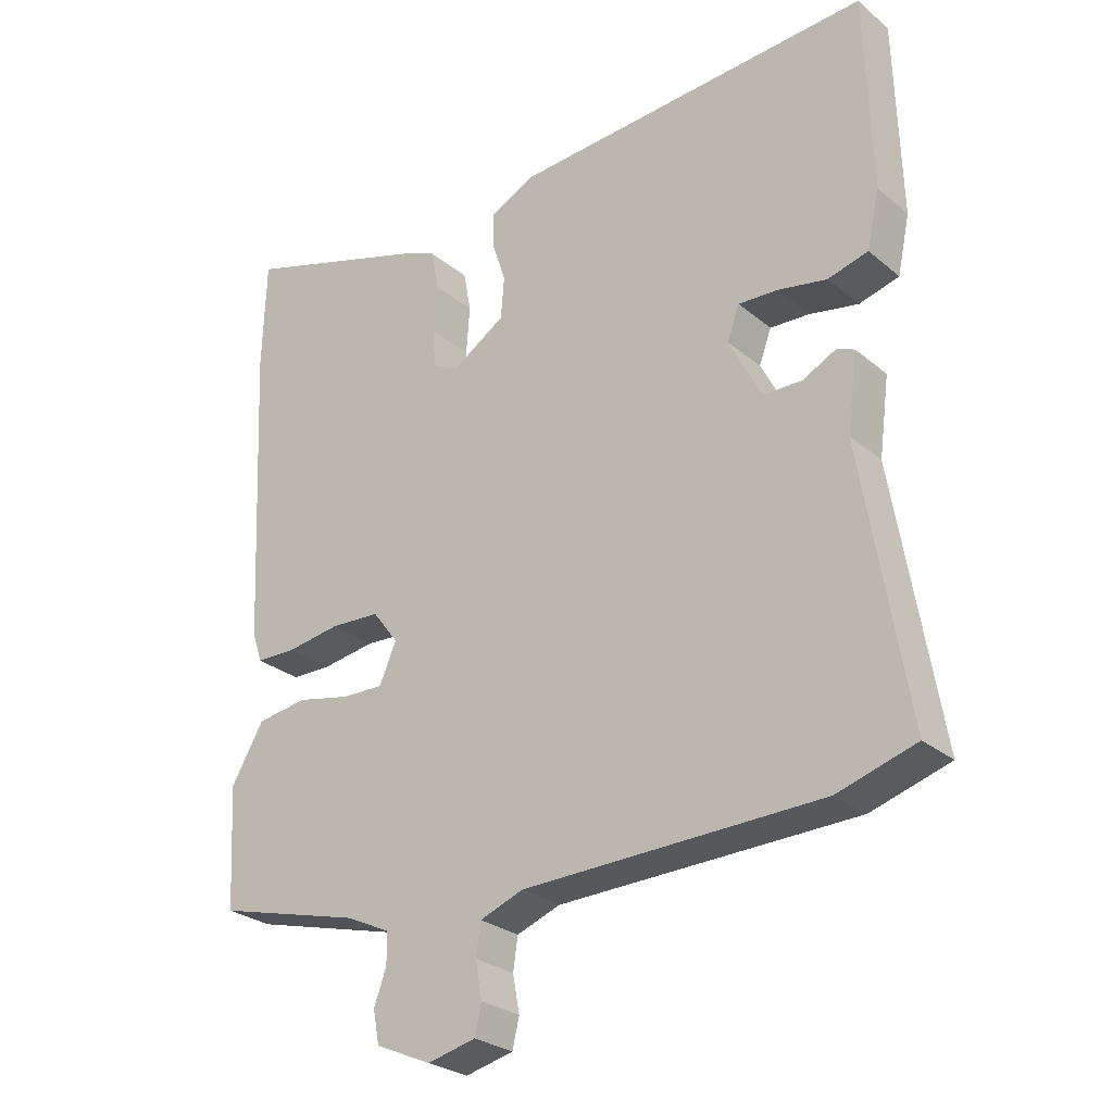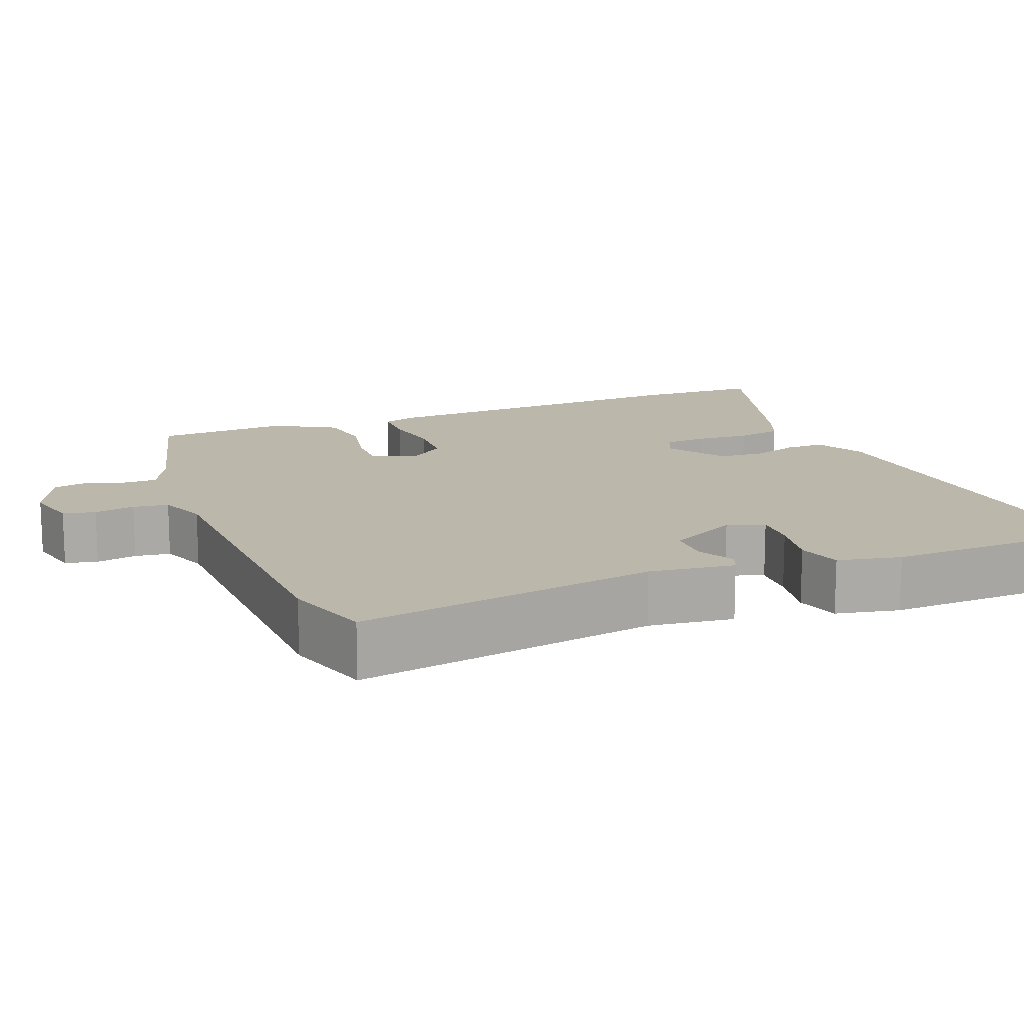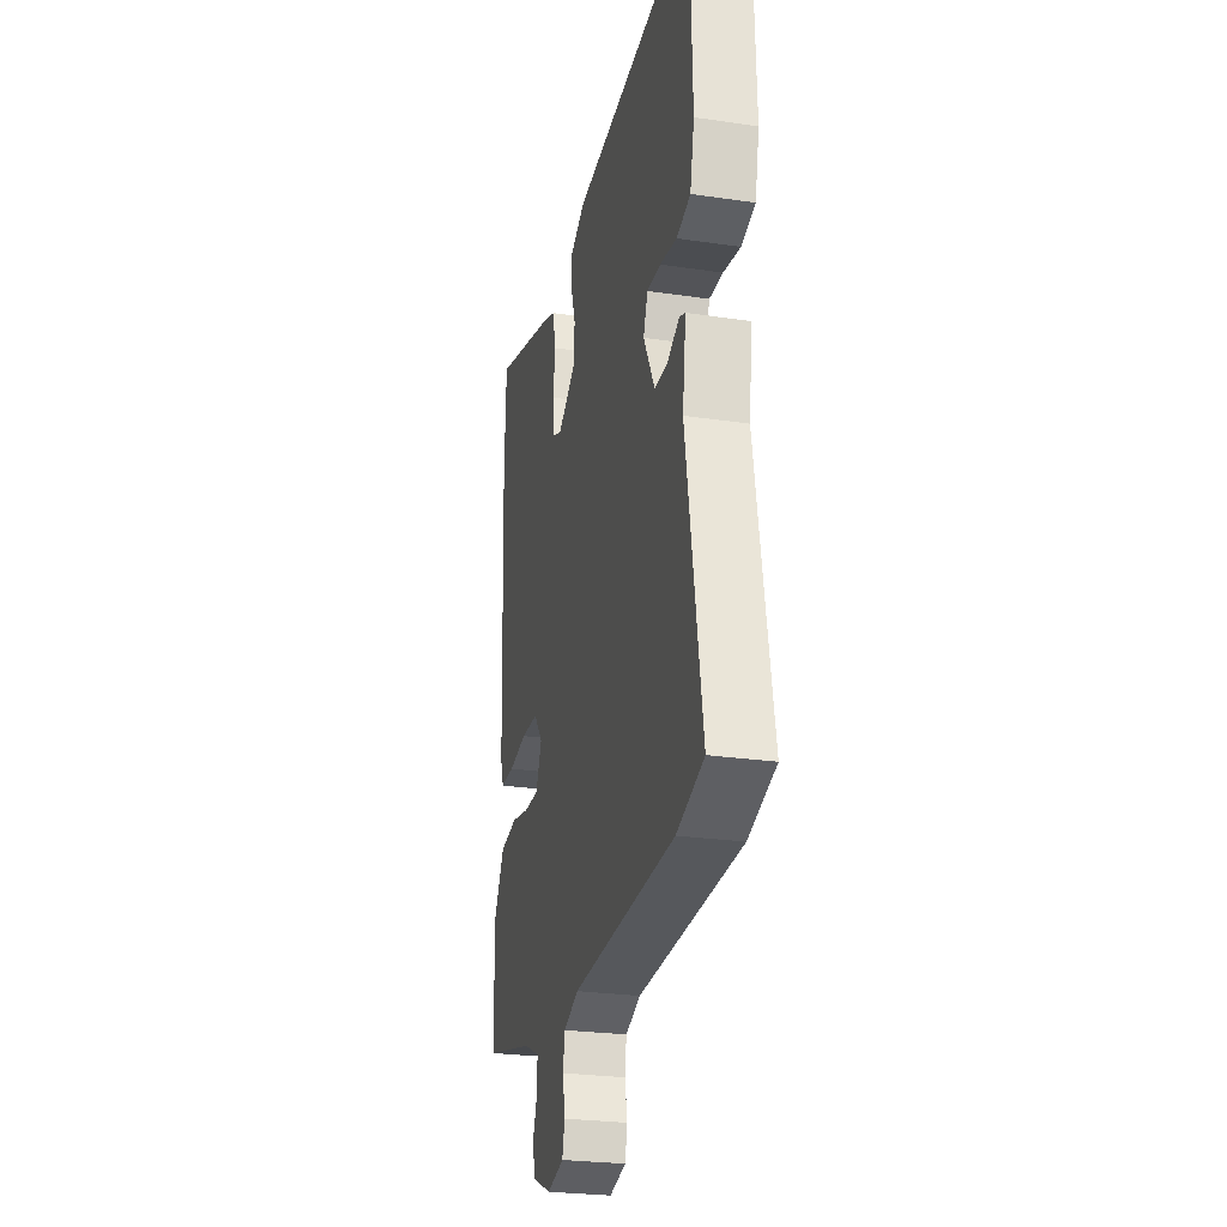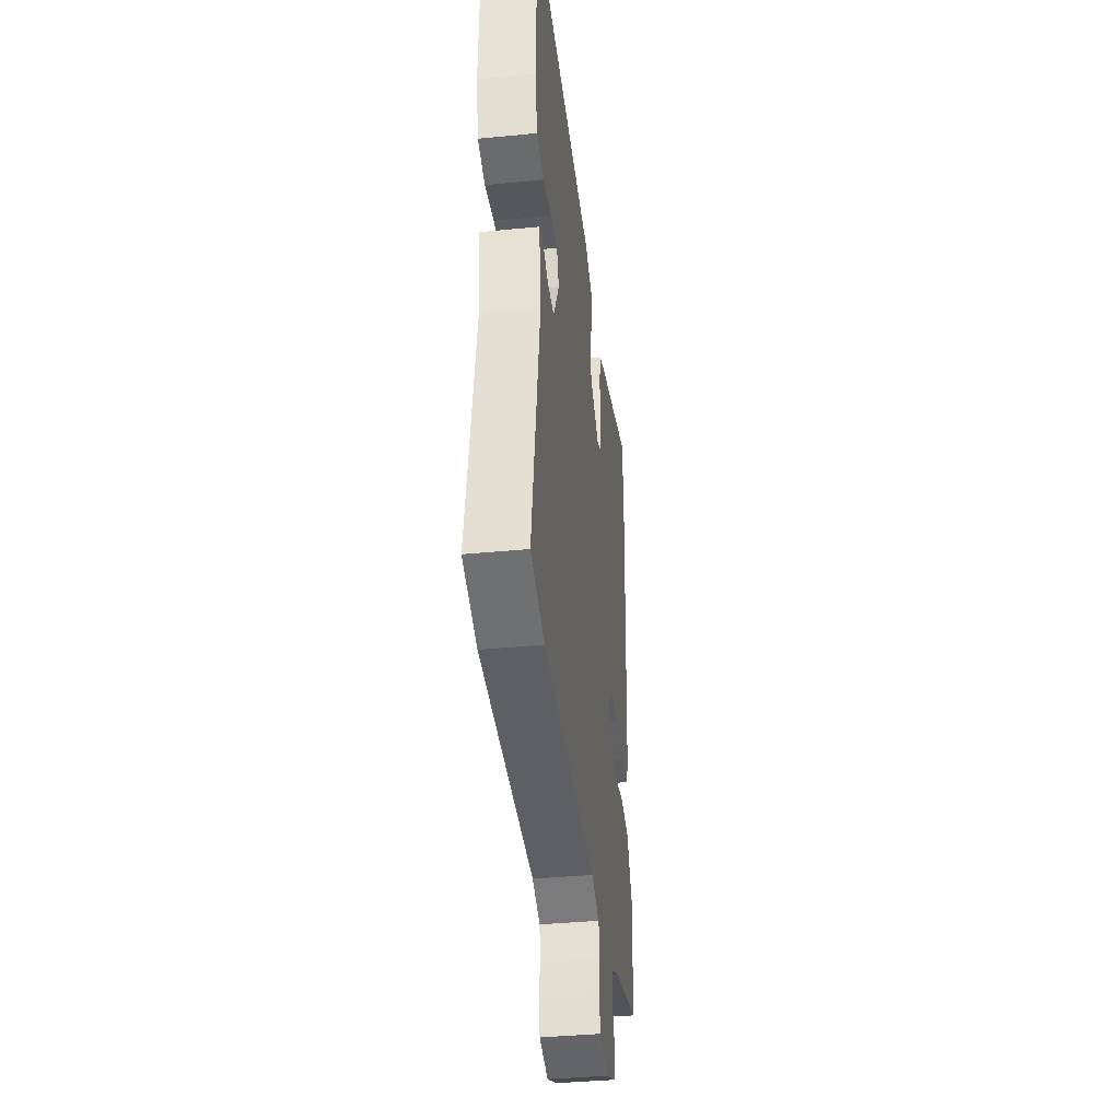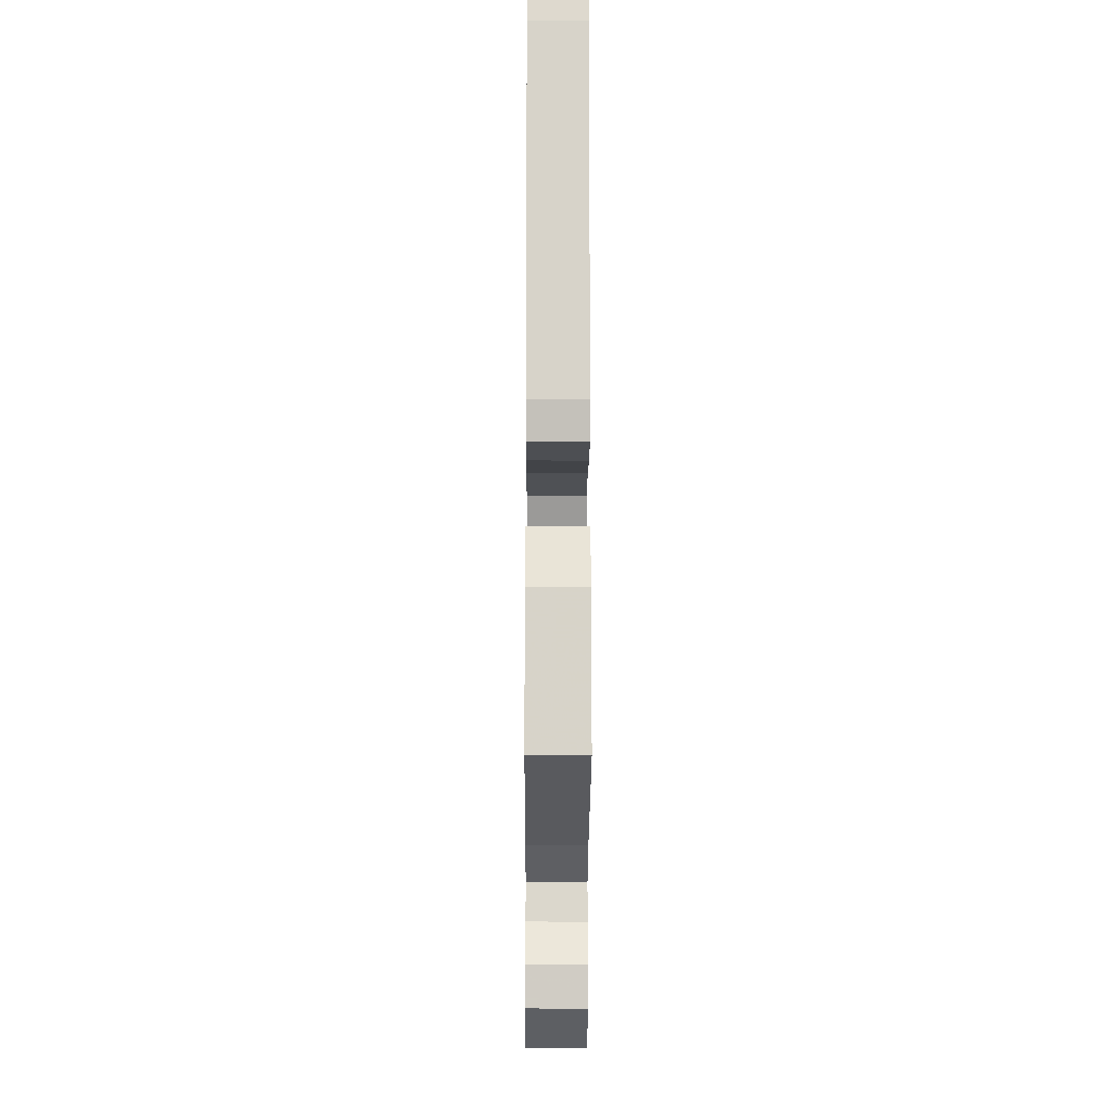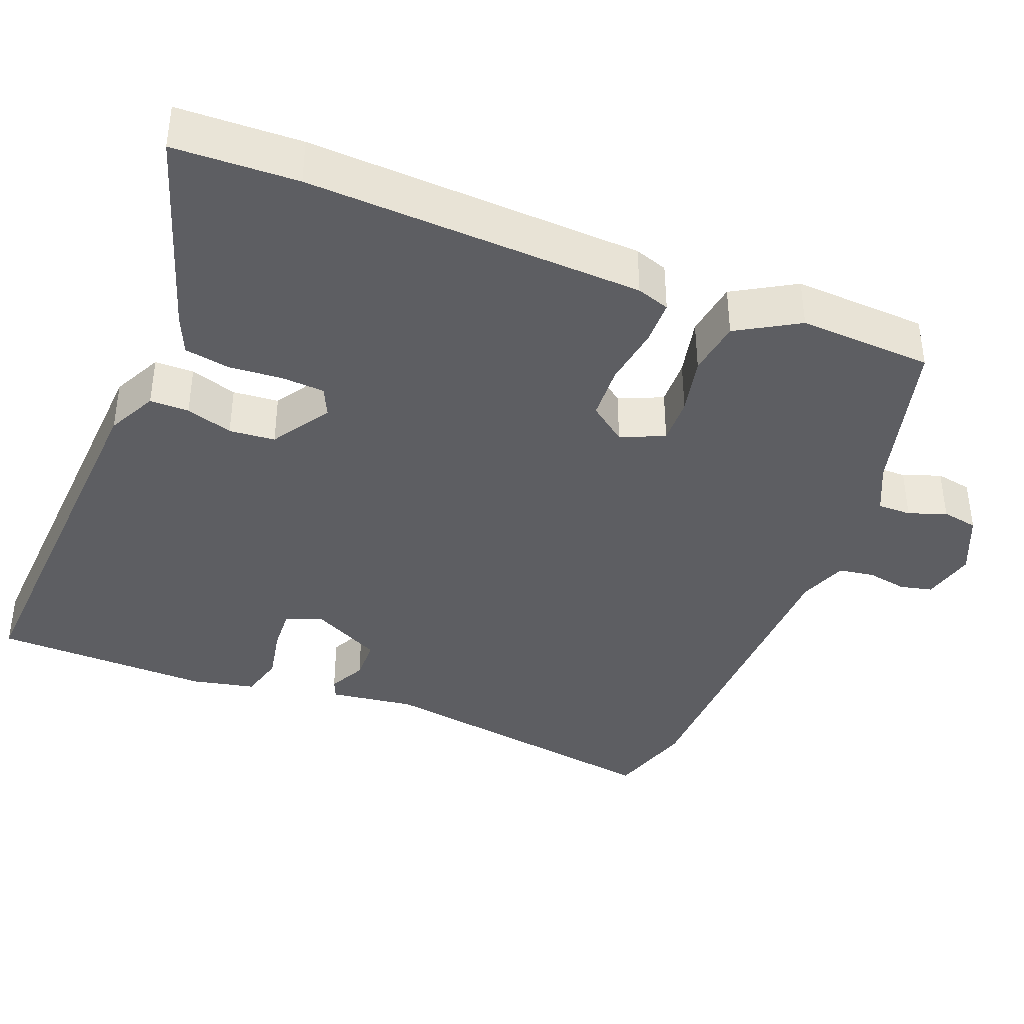
<metadata>
{"format":"obj","ext":"obj","renderer":"f3d","projection":"perspective","resolution":1024,"background":"white","views":[{"elev":-27.2,"azim":-141.5,"up":"+Z"},{"elev":14.4,"azim":-112.0,"up":"+Y"},{"elev":-26.4,"azim":-103.0,"up":"+Z"},{"elev":-38.4,"azim":-83.0,"up":"+Z"},{"elev":-16.6,"azim":89.7,"up":"+Z"},{"elev":-39.1,"azim":68.7,"up":"+Y"}]}
</metadata>
<code>
v -0.439 0.07 -0.519
v -0.554 0.07 -0.484
v -0.488 0.07 -0.084
v -0.503 0.07 0.029
v -0.477 0.07 0.04
v -0.428 0.07 0.015
v -0.371 0.07 0.016
v -0.323 0.07 0.109
v -0.341 0.07 0.158
v -0.399 0.07 0.155
v -0.471 0.07 0.141
v -0.53 0.07 0.157
v -0.548 0.07 0.241
v -0.54 0.07 0.532
v -0.008 0.07 0.499
v 0.058 0.07 0.466
v 0.058 0.07 0.414
v 0.038 0.07 0.352
v 0.043 0.07 0.291
v 0.121 0.07 0.241
v 0.16 0.07 0.259
v 0.164 0.07 0.317
v 0.159 0.07 0.388
v 0.17 0.07 0.448
v 0.222 0.07 0.47
v 0.498 0.07 0.558
v 0.503 0.07 0.394
v 0.481 0.07 -0.052
v 0.466 0.07 -0.096
v 0.406 0.07 -0.097
v 0.327 0.07 -0.085
v 0.254 0.07 -0.089
v 0.216 0.07 -0.139
v 0.241 0.07 -0.197
v 0.304 0.07 -0.195
v 0.382 0.07 -0.178
v 0.456 0.07 -0.189
v 0.504 0.07 -0.271
v 0.494 0.07 -0.449
v 0.28 0.07 -0.505
v 0.214 0.07 -0.536
v 0.214 0.07 -0.581
v 0.232 0.07 -0.631
v 0.223 0.07 -0.679
v 0.141 0.07 -0.715
v 0.07 0.07 -0.698
v 0.06 0.07 -0.655
v 0.07 0.07 -0.601
v 0.063 0.07 -0.554
v -0.001 0.07 -0.53
v -0.439 0 -0.519
v -0.554 0 -0.484
v -0.488 0 -0.084
v -0.503 0 0.029
v -0.477 0 0.04
v -0.428 0 0.015
v -0.371 0 0.016
v -0.323 0 0.109
v -0.341 0 0.158
v -0.399 0 0.155
v -0.471 0 0.141
v -0.53 0 0.157
v -0.548 0 0.241
v -0.54 0 0.532
v -0.008 0 0.499
v 0.058 0 0.466
v 0.058 0 0.414
v 0.038 0 0.352
v 0.043 0 0.291
v 0.121 0 0.241
v 0.16 0 0.259
v 0.164 0 0.317
v 0.159 0 0.388
v 0.17 0 0.448
v 0.222 0 0.47
v 0.498 0 0.558
v 0.503 0 0.394
v 0.481 0 -0.052
v 0.466 0 -0.096
v 0.406 0 -0.097
v 0.327 0 -0.085
v 0.254 0 -0.089
v 0.216 0 -0.139
v 0.241 0 -0.197
v 0.304 0 -0.195
v 0.382 0 -0.178
v 0.456 0 -0.189
v 0.504 0 -0.271
v 0.494 0 -0.449
v 0.28 0 -0.505
v 0.214 0 -0.536
v 0.214 0 -0.581
v 0.232 0 -0.631
v 0.223 0 -0.679
v 0.141 0 -0.715
v 0.07 0 -0.698
v 0.06 0 -0.655
v 0.07 0 -0.601
v 0.063 0 -0.554
v -0.001 0 -0.53
f 45 46 47 48
f 45 48 49
f 42 43 44 45
f 41 42 45 49
f 40 41 49 50
f 35 36 37 38
f 34 35 38 39
f 28 29 30 31
f 28 31 32
f 27 28 32
f 26 27 32 33
f 22 23 24 25
f 21 22 25 26
f 15 16 17 18
f 15 18 19
f 14 15 19
f 13 14 19 20
f 10 11 12 13
f 9 10 13 20
f 3 4 5 6
f 3 6 7
f 2 3 7
f 1 2 7 8
f 34 39 40 50
f 33 34 50 1
f 21 26 33 1
f 20 21 1
f 8 9 20
f 1 8 20
f 98 97 96 95
f 99 98 95
f 95 94 93 92
f 99 95 92 91
f 100 99 91 90
f 88 87 86 85
f 89 88 85 84
f 81 80 79 78
f 82 81 78
f 82 78 77
f 83 82 77 76
f 75 74 73 72
f 76 75 72 71
f 68 67 66 65
f 69 68 65
f 69 65 64
f 70 69 64 63
f 63 62 61 60
f 70 63 60 59
f 56 55 54 53
f 57 56 53
f 57 53 52
f 58 57 52 51
f 100 90 89 84
f 51 100 84 83
f 51 83 76 71
f 51 71 70
f 70 59 58
f 70 58 51
f 1 51 52 2
f 2 52 53 3
f 3 53 54 4
f 4 54 55 5
f 5 55 56 6
f 6 56 57 7
f 7 57 58 8
f 8 58 59 9
f 9 59 60 10
f 10 60 61 11
f 11 61 62 12
f 12 62 63 13
f 13 63 64 14
f 14 64 65 15
f 15 65 66 16
f 16 66 67 17
f 17 67 68 18
f 18 68 69 19
f 19 69 70 20
f 20 70 71 21
f 21 71 72 22
f 22 72 73 23
f 23 73 74 24
f 24 74 75 25
f 25 75 76 26
f 26 76 77 27
f 27 77 78 28
f 28 78 79 29
f 29 79 80 30
f 30 80 81 31
f 31 81 82 32
f 32 82 83 33
f 33 83 84 34
f 34 84 85 35
f 35 85 86 36
f 36 86 87 37
f 37 87 88 38
f 38 88 89 39
f 39 89 90 40
f 40 90 91 41
f 41 91 92 42
f 42 92 93 43
f 43 93 94 44
f 44 94 95 45
f 45 95 96 46
f 46 96 97 47
f 47 97 98 48
f 48 98 99 49
f 49 99 100 50
f 50 100 51 1

</code>
